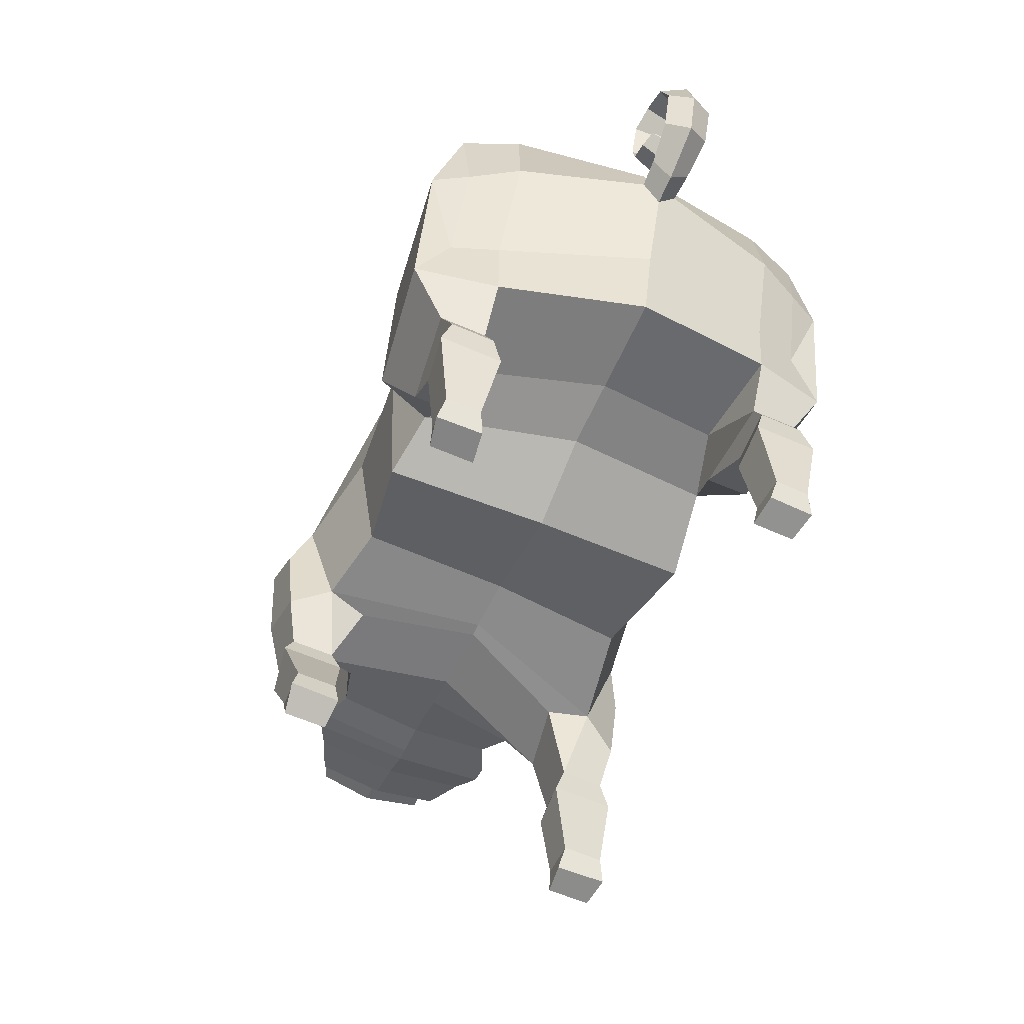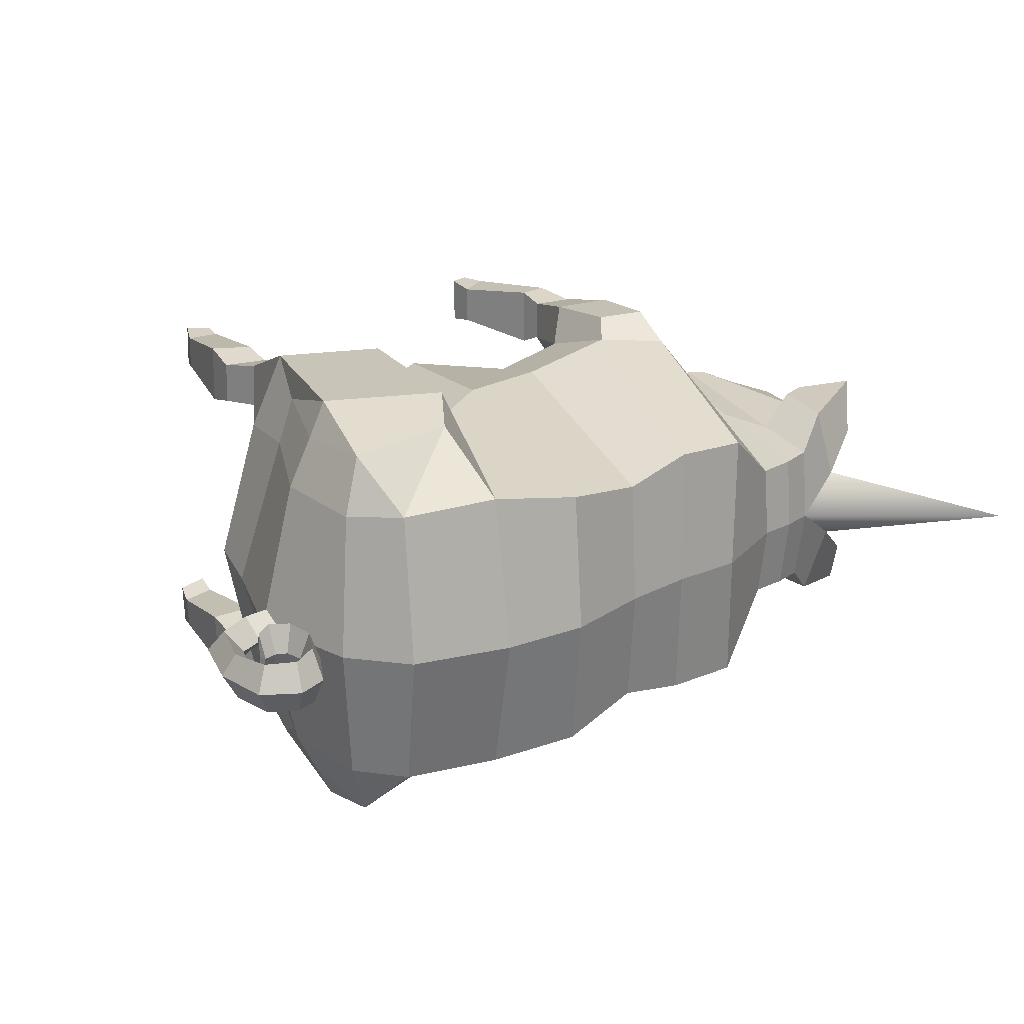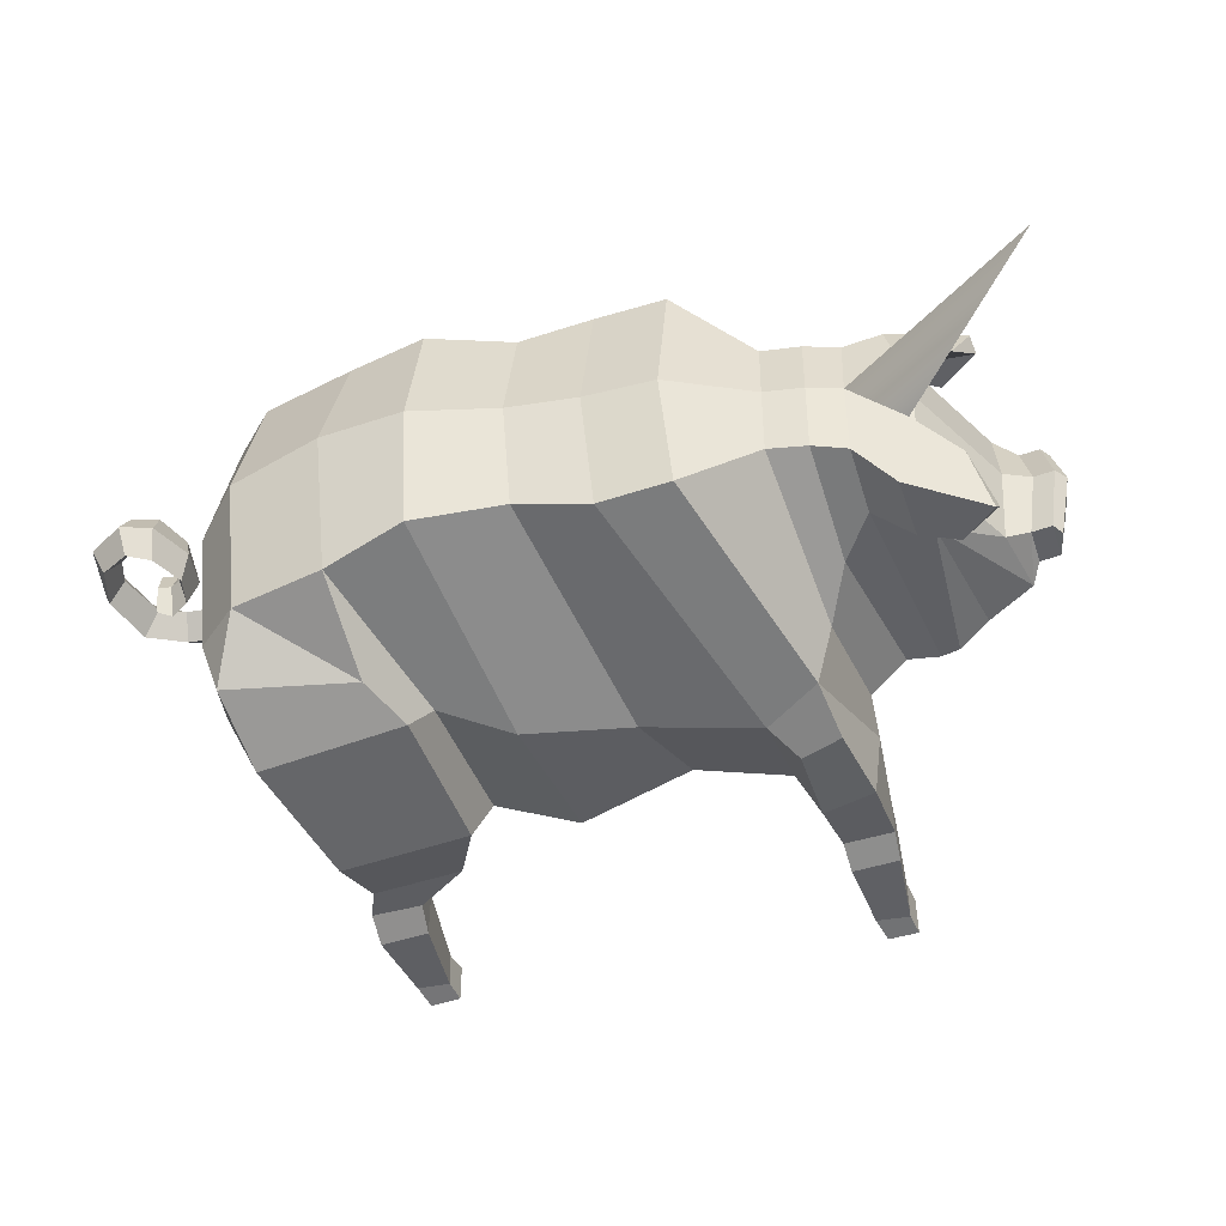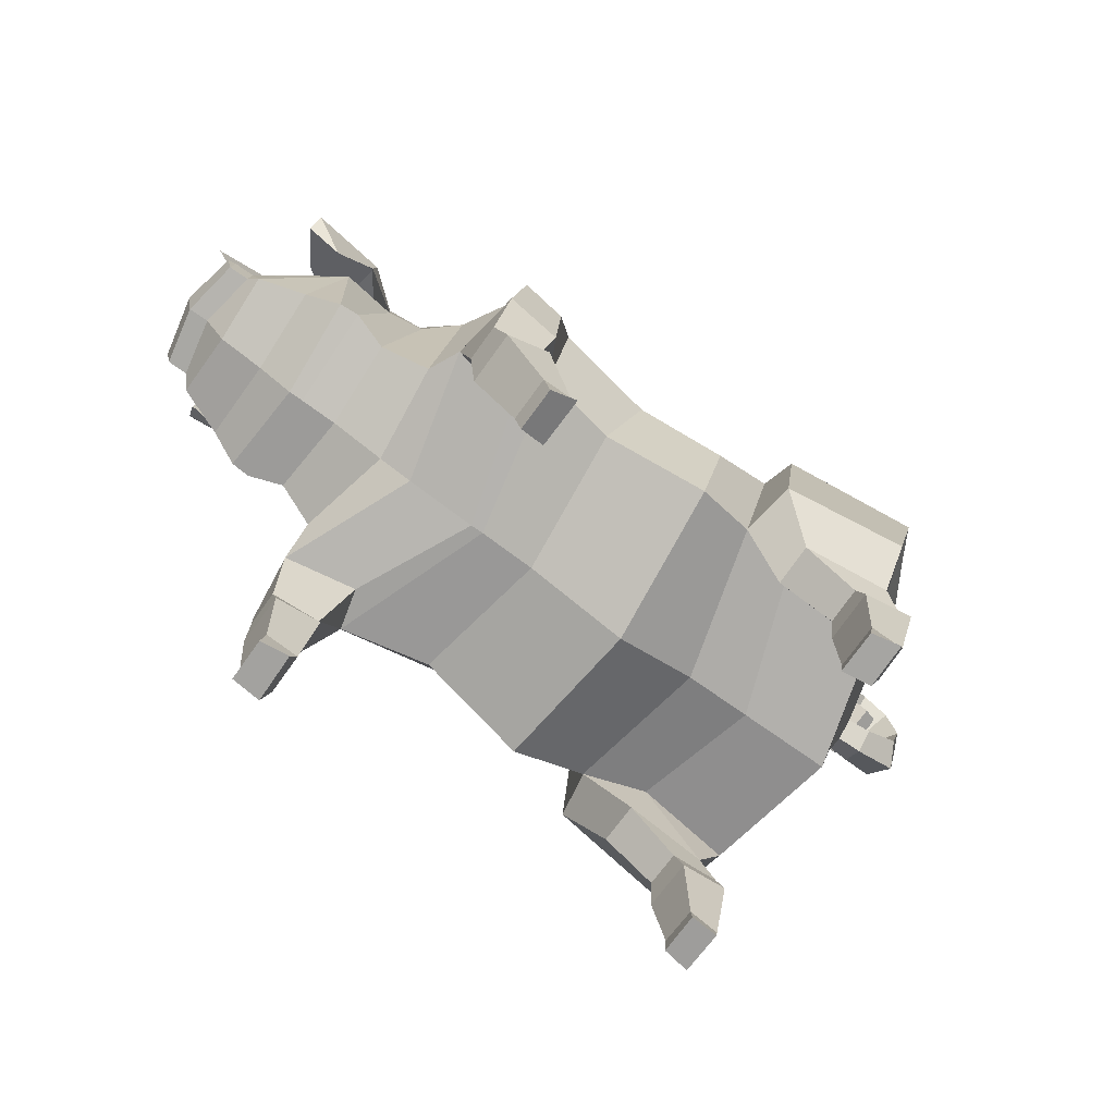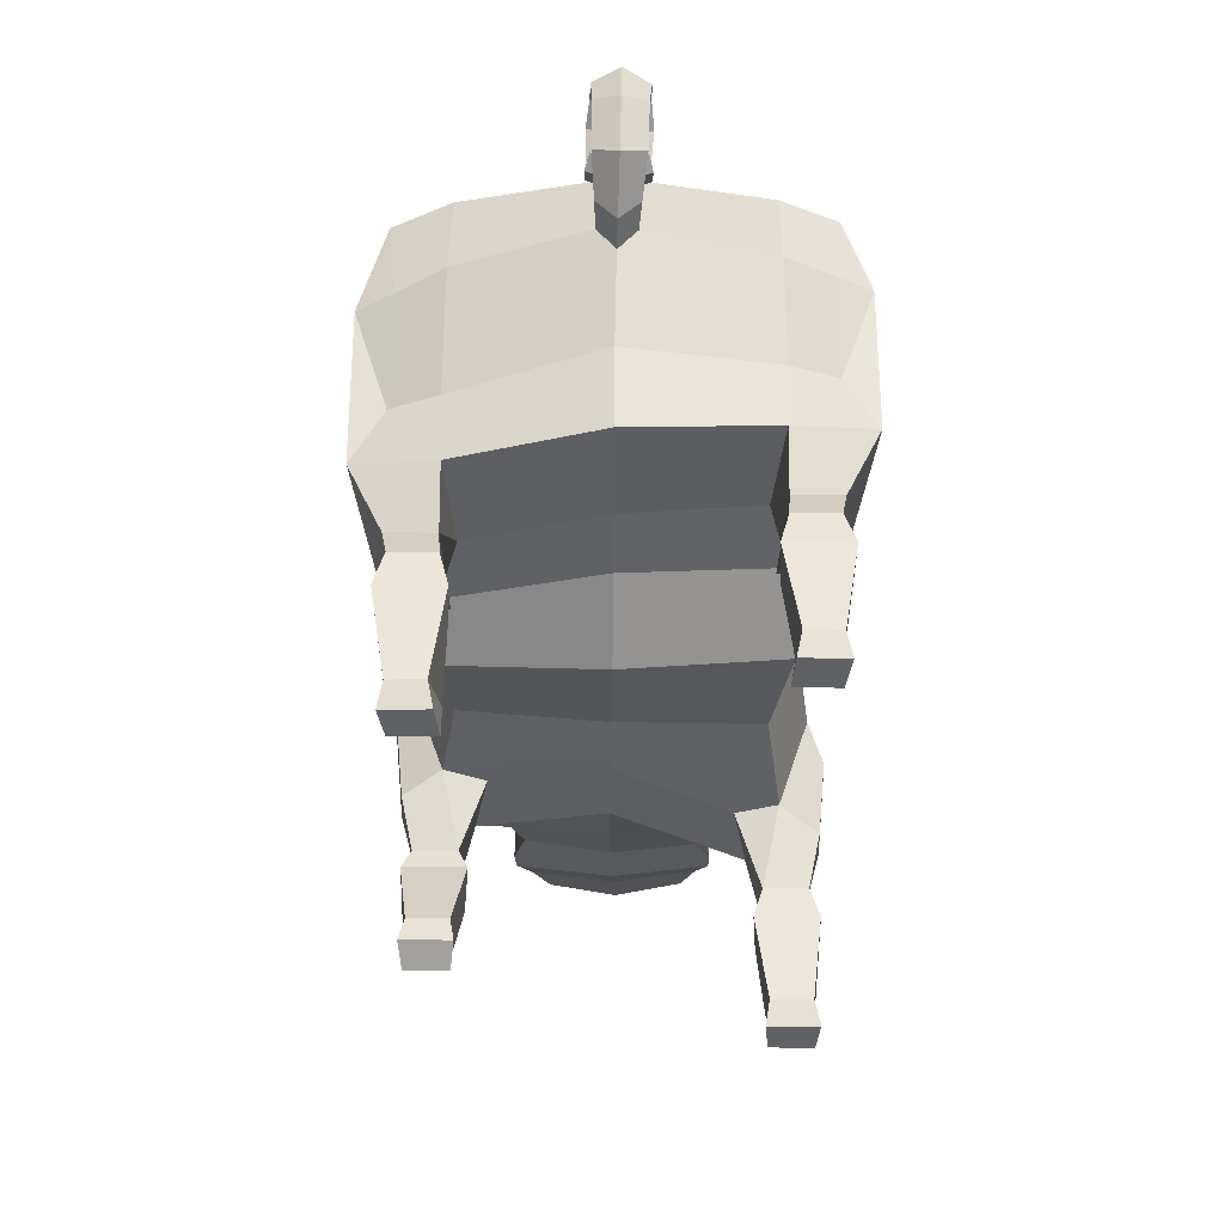
<metadata>
{"format":"obj","ext":"obj","renderer":"f3d","projection":"perspective","resolution":1024,"background":"white","views":[{"elev":-59.2,"azim":65.7,"up":"+Y"},{"elev":23.3,"azim":144.6,"up":"+Z"},{"elev":-48.7,"azim":-164.1,"up":"+Z"},{"elev":-74.8,"azim":-35.8,"up":"+Y"},{"elev":-42.8,"azim":89.6,"up":"+Y"}]}
</metadata>
<code>
o Pig_Cylinder
v -9.282 12.73 -1.029
v -9.322 12.73 0.8523
v -12.68 16.3 -0.1208
v 0.6721 4.698 2.4e-05
v 2.801 5.534 2e-05
v 1.738 5.756 3.75
v 0.2278 5.194 4
v 2.279 9.923 4.315
v 0.724 8.937 4.383
v 3.63 14.18 3.674
v 1.576 14.76 3.427
v 3.808 15.05 -0.01989
v 1.686 15.21 0.000796
v -0.616 14.31 3.028
v -0.488 14.69 4e-06
v -2.239 14.49 0.01041
v -2.443 14.17 3.459
v 2.596 10.27 5.105
v 3.359 11.54 4.722
v 4.499 5.613 0.000279
v 3.29 5.977 3.292
v 5.051 4.488 3.533
v 2.84 4.414 3.378
v 5.974 13.67 3.585
v 6.21 14.34 -0.07111
v 7.012 12.66 3.501
v 7.441 13 -0.07528
v 5.811 5.812 3.527
v 5.999 7.574 3.595
v 5.561 7.576 4.742
v 5.182 6.336 5.528
v -4.034 14.48 0.01585
v -4.247 14.27 3.415
v 2.026 6.218 5.085
v 2.832 4.438 4.431
v 6.498 12.4 4.904
v -1.679 8.369 4.255
v -4.235 8.265 4.688
v -2.316 6.09 3.567
v -4.271 5.945 3.92
v -1.967 5.46 -2.4e-05
v -3.404 5.567 -4.8e-05
v 6.062 10.11 5.553
v 7.193 10.25 3.539
v 6.525 10.16 4.692
v 7.344 7.585 0.002802
v 6.866 5.684 0.008976
v 8.128 10.38 0.4084
v 8.048 9.812 -0.03621
v 8.738 9.954 -0.05203
v 8.784 10.49 0.4385
v -5.699 9.182 4.608
v -3.736 5.544 -4.8e-05
v -4.587 5.873 2.879
v -6.363 5.918 3.217
v -5.542 5.68 0.009137
v -6.166 13.33 1.838
v -6.46 9.254 3.249
v -6.707 6.178 2.399
v -6.174 13.52 0.008342
v -6.416 5.814 0.01305
v -7.782 6.224 -0.006542
v -7.894 6.69 2.087
v -8.785 6.86 2.366
v -8.707 6.423 -0.04974
v -7.171 10.24 2.398
v -7.143 13.19 1.847
v -8.007 12.92 1.846
v -8.044 11.24 2.081
v -7.149 13.39 -0.01294
v -7.98 13.15 -0.04583
v -9.268 6.953 2.314
v -9.069 6.483 -0.06681
v -11.67 8.256 -0.1817
v -11.12 7.417 -0.1557
v -11.22 7.818 1.503
v -11.45 8.298 1.247
v -8.946 12.44 2.674
v -9.052 10.98 2.816
v -9.433 10.71 2.335
v -9.395 12.02 1.755
v -10.85 9.474 1.583
v -11.41 9.193 1.225
v -10.95 9.881 -0.1597
v -11.63 9.618 -0.1858
v -11.91 9.26 1.205
v -11.95 8.365 1.226
v -12.18 8.323 -0.2024
v -12.13 9.685 -0.2064
v 5.039 4.518 4.692
v -6.193 4.014 3.555
v -6.193 4.014 4.459
v -6.098 5.977 4.962
v 4.17 3.502 3.506
v 4.161 3.526 4.41
v 5.422 3.571 3.465
v 5.411 3.598 4.534
v 5.373 2.754 4.78
v 5.39 2.717 3.251
v 4.2 2.765 4.605
v 4.213 2.735 3.311
v -4.874 3.574 3.256
v -4.871 3.567 4.796
v -4.108 1.58 4.54
v -4.11 1.586 3.544
v -4.751 7.574 5.083
v -4.753 5.538 4.872
v -5.836 8.019 5.169
v -4.96 4.109 3.496
v -4.971 4.116 4.566
v 8.011 10.94 -0.05827
v -10.08 7.349 1.941
v -9.966 6.985 -0.1075
v -9.431 12.59 -0.104
v -5.909 3.07 4.643
v -5.913 3.077 3.342
v -8.495 12.55 1.81
v -8.991 11.97 2.656
v -12.39 9.409 -0.2155
v -12.1 9.009 1.217
v 5.005 0.578 4.423
v 5.03 0.5776 3.573
v 4.17 0.6029 4.408
v 4.17 0.6009 3.329
v -4.867 1.204 4.587
v -4.87 1.208 3.513
v -10.88 11.58 3.029
v -9.982 10.52 2.701
v -10.94 11.28 2.68
v -10.41 12.21 1.731
v 8.673 11.01 -0.06912
v 9.675 11.03 0.5022
v 9.282 11.26 -0.08477
v 9.959 10.63 -0.08822
v 10.03 12.27 0.4875
v 9.691 12.35 -0.1098
v 10.31 12.05 -0.1168
v 10.04 13.41 -0.1333
v 9.755 13.24 0.5299
v 9.511 12.92 -0.1152
v 9.155 13.94 -0.1244
v 9.065 13.6 0.5522
v 9.058 13.2 -0.1108
v 8.485 13.33 0.6419
v 8.64 12.99 -0.09947
v 8.408 13.69 -0.1059
v 8.105 12.53 0.611
v 8.323 12.42 -0.08422
v 7.914 12.7 -0.08074
v 8.009 11.79 -0.06825
v 8.248 11.85 0.6392
v 8.448 11.99 -0.0799
v 8.718 11.57 0.6549
v 8.705 11.86 -0.0829
v 8.621 11.28 -0.07213
v 9.057 11.52 -0.08433
v 9.081 11.73 0.5359
v 9.028 11.92 -0.09001
v 9.088 11.73 -0.0883
v 0.3778 5.294 -4
v 2.301 6.192 -3.75
v 0.8087 8.976 -4.509
v 2.449 10.03 -4.307
v 1.606 14.77 -3.428
v 3.668 14.19 -3.704
v -0.6281 14.3 -3.028
v -2.475 14.12 -3.44
v 3.56 11.66 -4.731
v 2.884 10.48 -5.104
v 3.922 6.464 -3.293
v 3.476 4.904 -3.379
v 5.683 4.979 -3.533
v 6.012 13.66 -3.673
v 7.1 12.68 -3.578
v 6.4 6.264 -3.528
v 5.801 6.812 -5.53
v 6.116 7.999 -4.741
v 6.515 7.964 -3.594
v -4.268 14.22 -3.388
v 2.635 6.689 -5.085
v 3.468 4.928 -4.432
v 6.653 12.49 -4.941
v -1.816 8.219 -4.255
v -4.699 7.795 -4.688
v -2.513 5.878 -3.567
v -4.824 5.385 -3.92
v 6.46 10.41 -5.558
v 6.865 10.41 -4.7
v 7.406 10.4 -3.558
v 8.11 10.37 -0.5013
v 8.772 10.47 -0.5613
v -6.11 8.764 -4.608
v -6.915 5.359 -3.216
v -5.103 5.352 -2.879
v -6.586 9.101 -3.236
v -6.122 13.33 -1.82
v -6.905 5.953 -2.377
v -8.725 6.807 -2.456
v -7.903 6.608 -2.105
v -7.188 10.18 -2.398
v -7.979 11.22 -2.153
v -7.932 12.91 -1.929
v -7.089 13.19 -1.869
v -9.194 6.91 -2.452
v -11.38 8.29 -1.59
v -11.13 7.808 -1.823
v -8.93 10.97 -2.959
v -8.832 12.42 -2.817
v -9.317 10.7 -2.523
v -10.76 9.464 -1.886
v -9.307 12.01 -1.951
v -11.34 9.185 -1.572
v -11.88 8.357 -1.61
v -11.84 9.252 -1.593
v 5.671 5.009 -4.692
v -6.687 5.383 -4.962
v -6.775 3.448 -4.459
v -6.777 3.452 -3.555
v 4.798 4.006 -4.41
v 4.808 3.981 -3.507
v 6.056 4.087 -3.465
v 6.093 3.259 -3.251
v 6.073 3.295 -4.781
v 6.043 4.114 -4.535
v 4.902 3.209 -4.608
v 4.918 3.179 -3.319
v -5.557 2.743 -3.256
v -5.712 0.5882 -3.546
v -5.711 0.5838 -4.539
v -5.558 2.736 -4.796
v -5.341 4.943 -4.872
v -5.294 7.023 -5.083
v -6.346 7.501 -5.169
v -5.529 3.496 -3.496
v -5.533 3.495 -4.566
v -9.975 7.337 -2.164
v -6.726 2.646 -4.643
v -6.724 2.656 -3.343
v -8.872 11.96 -2.806
v -8.412 12.54 -1.933
v -12.03 9 -1.619
v 5.937 1.101 -3.584
v 5.909 1.101 -4.419
v 5.077 1.052 -4.421
v 5.107 1.043 -3.496
v -6.559 0.5532 -4.588
v -6.559 0.5543 -3.512
v -9.863 10.51 -2.903
v -10.74 11.56 -3.299
v -10.34 12.2 -1.975
v -10.82 11.27 -2.952
v 9.661 11.01 -0.6786
v 10.02 12.25 -0.717
v 9.739 13.22 -0.7791
v 9.049 13.58 -0.7859
v 8.466 13.31 -0.8448
v 8.088 12.51 -0.7738
v 8.231 11.83 -0.7862
v 8.7 11.55 -0.8114
v 9.066 11.71 -0.7115
v 4.813 0.000703 3.443
v 4.053 -0.02955 3.337
v 4.051 -0.02788 4.401
v 4.783 0.005401 4.551
v -4.694 0.5933 3.52
v -4.686 0.5898 4.583
v -4.05 0.9527 3.441
v -4.023 0.9638 4.68
v 5.024 0.4086 -3.377
v 5.774 0.5063 -3.451
v 5.74 0.5105 -4.546
v 5.015 0.412 -4.406
v -6.647 -0.08156 -4.585
v -6.65 -0.07866 -3.518
v -5.884 -0.014 -4.676
v -5.914 -0.01308 -3.438
g Pig_Cylinder_Pig_Cylinder_Material.002
f 1 2 3
f 4 5 6 7
f 7 6 8 9
f 9 8 10 11
f 11 10 12 13
f 14 15 16 17
f 10 8 18 19
f 6 5 20 21
f 6 21 22 23
f 12 10 24 25
f 24 26 27 25
f 28 29 30 31
f 17 16 32 33
f 34 6 23 35
f 26 24 36
f 37 14 17 38
f 39 37 38 40
f 41 39 40 42
f 34 31 43 18
f 29 44 45 30
f 46 29 28 47
f 48 49 50 51
f 20 47 28 21
f 38 17 33 52
f 53 54 55 56
f 52 33 57 58
f 55 52 58 59
f 33 32 60 57
f 56 55 59 61
f 62 63 64 65
f 66 67 68 69
f 67 70 71 68
f 65 64 72 73
f 74 75 76 77
f 69 68 78 79
f 64 69 80 72
f 80 81 82
f 76 82 83
f 82 84 85 83
f 77 83 86 87
f 74 77 87 88
f 83 85 89 86
f 76 83 77
f 18 43 36 19
f 34 35 90 31
f 30 45 43
f 31 30 43
f 43 45 36
f 44 26 36 45
f 8 6 34 18
f 55 91 92 93
f 35 23 94 95
f 23 22 96 94
f 28 31 90 22
f 59 58 66 63
f 21 28 22
f 58 57 67 66
f 96 97 98 99
f 35 95 97 90
f 61 59 63 62
f 57 60 70 67
f 97 95 100 98
f 94 96 99 101
f 95 94 101 100
f 102 103 104 105
f 19 24 10
f 40 38 106 107
f 42 40 54 53
f 107 106 108 93
f 52 55 93 108
f 38 52 108 106
f 36 24 19
f 55 54 109 91
f 107 93 92 110
f 107 110 109 40
f 40 109 54
f 27 26 44 48 111
f 112 80 76
f 113 112 76 75
f 72 80 112
f 82 76 80
f 73 72 112 113
f 84 82 81 114
f 110 92 115 103
f 91 109 102 116
f 71 117 118 2
f 117 81 80 69
f 117 71 114 81
f 63 66 69 64
f 86 89 119 120
f 120 119 88 87
f 120 87 86
f 4 7 39 41
f 7 9 37 39
f 9 11 14 37
f 11 13 15 14
f 22 90 97 96
f 92 91 116 115
f 99 98 121 122
f 98 100 123 121
f 100 101 124 123
f 101 99 122 124
f 109 110 103 102
f 103 115 125 104
f 115 116 126 125
f 116 102 105 126
f 79 78 127 128
f 2 118 129 130
f 68 71 2 78
f 117 69 79 118
f 127 130 129
f 128 127 129
f 78 2 130 127
f 118 79 128 129
f 131 51 132 133
f 49 48 44 29 46
f 111 48 51 131
f 51 50 134 132
f 133 132 135 136
f 132 134 137 135
f 135 137 138 139
f 136 135 139 140
f 139 138 141 142
f 140 139 142 143
f 143 142 144 145
f 142 141 146 144
f 145 144 147 148
f 144 146 149 147
f 147 149 150 151
f 148 147 151 152
f 152 151 153 154
f 151 150 155 153
f 153 155 156 157
f 154 153 157 158
f 159 157 156
f 158 157 159
f 4 160 161 5
f 160 162 163 161
f 162 164 165 163
f 164 13 12 165
f 166 167 16 15
f 165 168 169 163
f 161 170 20 5
f 161 171 172 170
f 12 25 173 165
f 173 25 27 174
f 175 176 177 178
f 167 179 32 16
f 180 181 171 161
f 174 182 173
f 183 184 167 166
f 185 186 184 183
f 41 42 186 185
f 180 169 187 176
f 178 177 188 189
f 46 47 175 178
f 190 191 50 49
f 20 170 175 47
f 184 192 179 167
f 53 56 193 194
f 192 195 196 179
f 193 197 195 192
f 179 196 60 32
f 56 61 197 193
f 62 65 198 199
f 200 201 202 203
f 203 202 71 70
f 65 73 204 198
f 74 205 206 75
f 201 207 208 202
f 198 204 209 201
f 209 210 211
f 206 212 210
f 210 212 85 84
f 205 213 214 212
f 74 88 213 205
f 212 214 89 85
f 206 205 212
f 169 168 182 187
f 180 176 215 181
f 177 187 188
f 176 187 177
f 187 182 188
f 189 188 182 174
f 163 169 180 161
f 193 216 217 218
f 181 219 220 171
f 171 220 221 172
f 175 172 215 176
f 197 199 200 195
f 170 172 175
f 195 200 203 196
f 221 222 223 224
f 181 215 224 219
f 61 62 199 197
f 196 203 70 60
f 224 223 225 219
f 220 226 222 221
f 219 225 226 220
f 227 228 229 230
f 168 165 173
f 186 231 232 184
f 42 53 194 186
f 231 216 233 232
f 192 233 216 193
f 184 232 233 192
f 182 168 173
f 193 218 234 194
f 231 235 217 216
f 231 186 234 235
f 186 194 234
f 27 111 190 189 174
f 236 206 209
f 113 75 206 236
f 204 236 209
f 210 209 206
f 73 113 236 204
f 84 114 211 210
f 235 230 237 217
f 218 238 227 234
f 71 1 239 240
f 240 201 209 211
f 240 211 114 71
f 199 198 201 200
f 214 241 119 89
f 241 213 88 119
f 241 214 213
f 4 41 185 160
f 160 185 183 162
f 162 183 166 164
f 164 166 15 13
f 172 221 224 215
f 217 237 238 218
f 222 242 243 223
f 223 243 244 225
f 225 244 245 226
f 226 245 242 222
f 234 227 230 235
f 230 229 246 237
f 237 246 247 238
f 238 247 228 227
f 207 248 249 208
f 1 250 251 239
f 202 208 1 71
f 240 239 207 201
f 249 251 250
f 248 251 249
f 208 249 250 1
f 239 251 248 207
f 131 133 252 191
f 49 46 178 189 190
f 111 131 191 190
f 191 252 134 50
f 133 136 253 252
f 252 253 137 134
f 253 254 138 137
f 136 140 254 253
f 254 255 141 138
f 140 143 255 254
f 143 145 256 255
f 255 256 146 141
f 145 148 257 256
f 256 257 149 146
f 257 258 150 149
f 148 152 258 257
f 152 154 259 258
f 258 259 155 150
f 259 260 156 155
f 154 158 260 259
f 159 156 260
f 158 159 260
f 124 122 261 262
f 121 123 263 264
f 123 124 262 263
f 262 261 264 263
f 125 126 265 266
f 265 267 268 266
f 104 125 266 268
f 122 121 264 261
f 126 105 267 265
f 105 104 268 267
f 245 269 270 242
f 243 271 272 244
f 244 272 269 245
f 269 272 271 270
f 246 273 274 247
f 274 273 275 276
f 229 275 273 246
f 242 270 271 243
f 247 274 276 228
f 228 276 275 229
f 71 1 3
f 2 71 3

</code>
